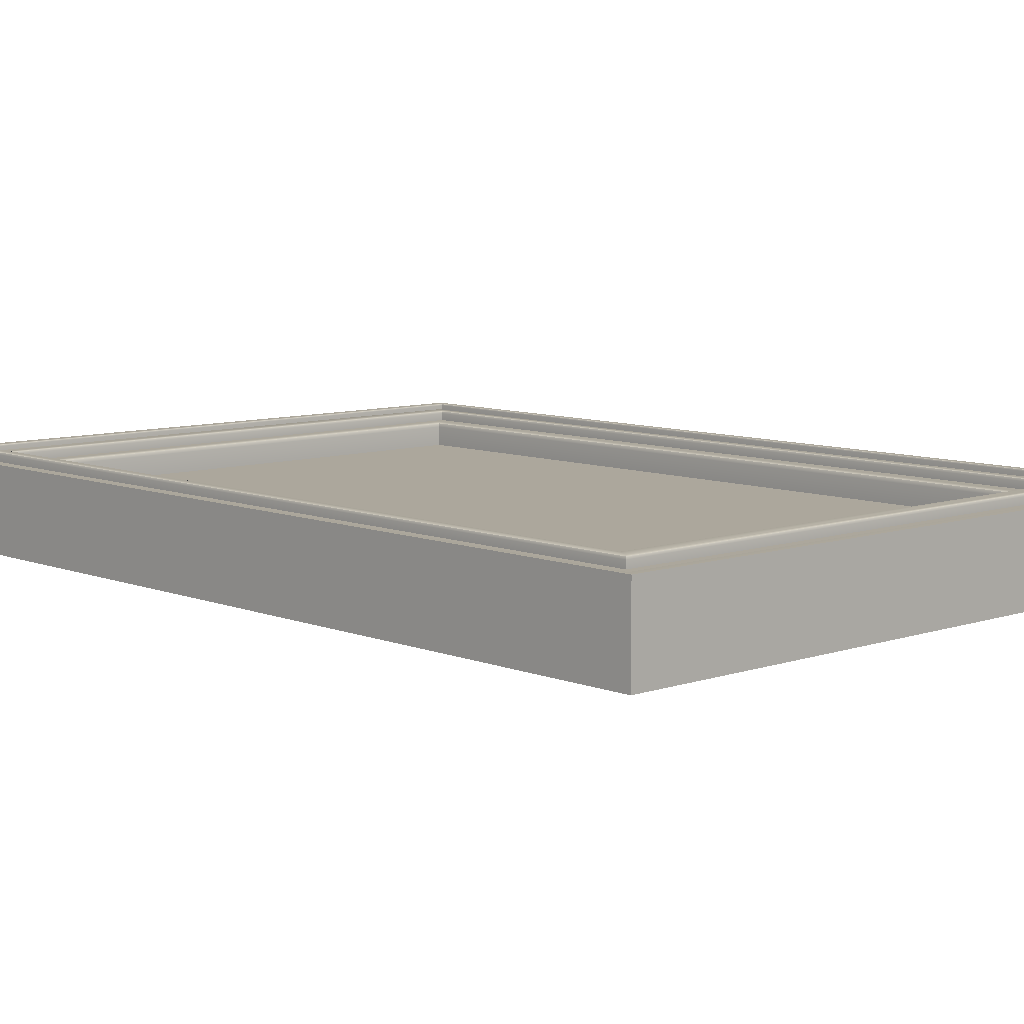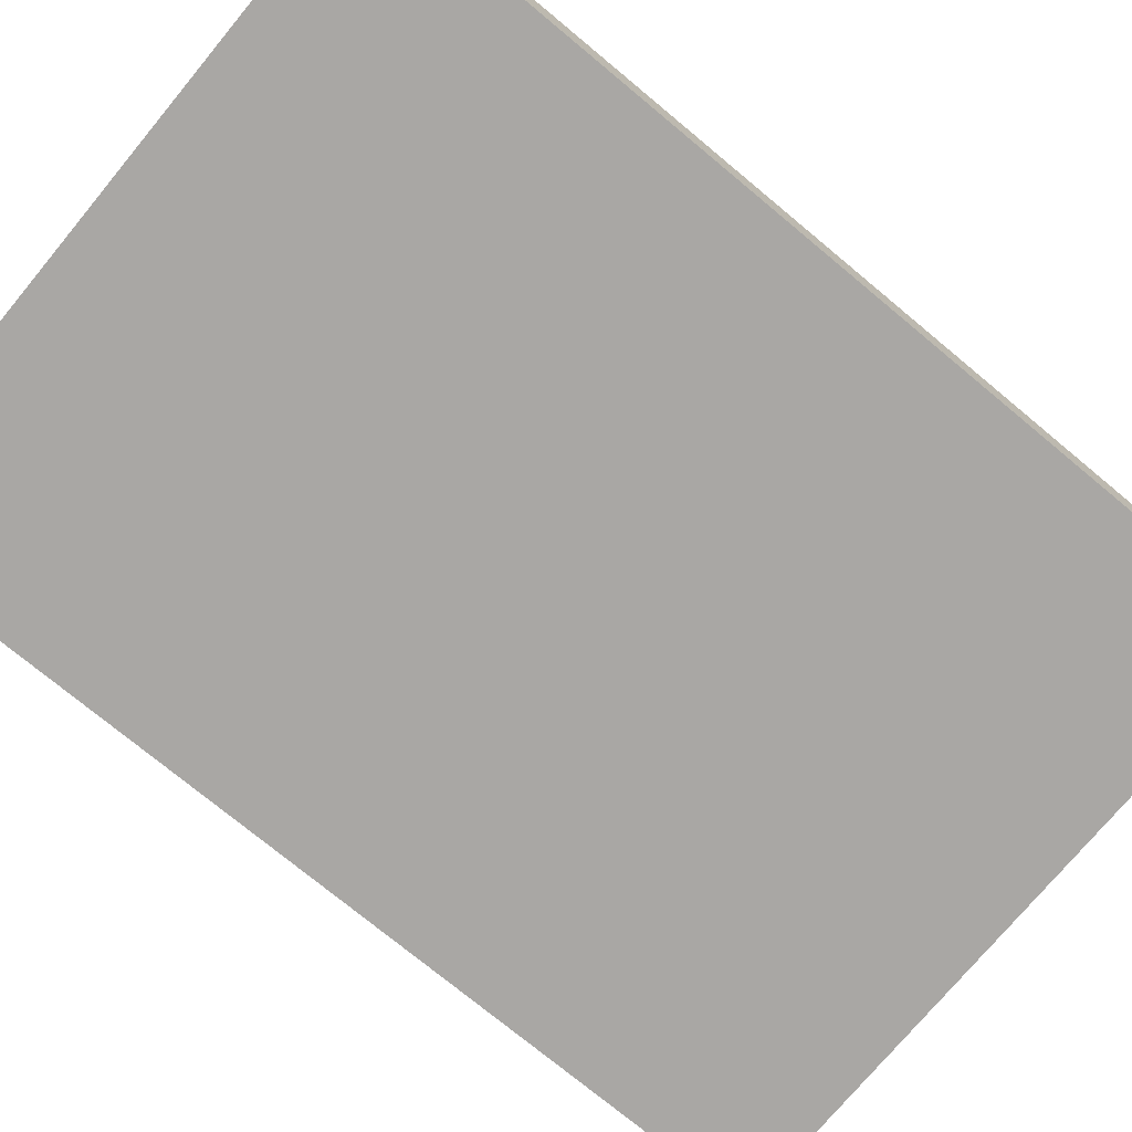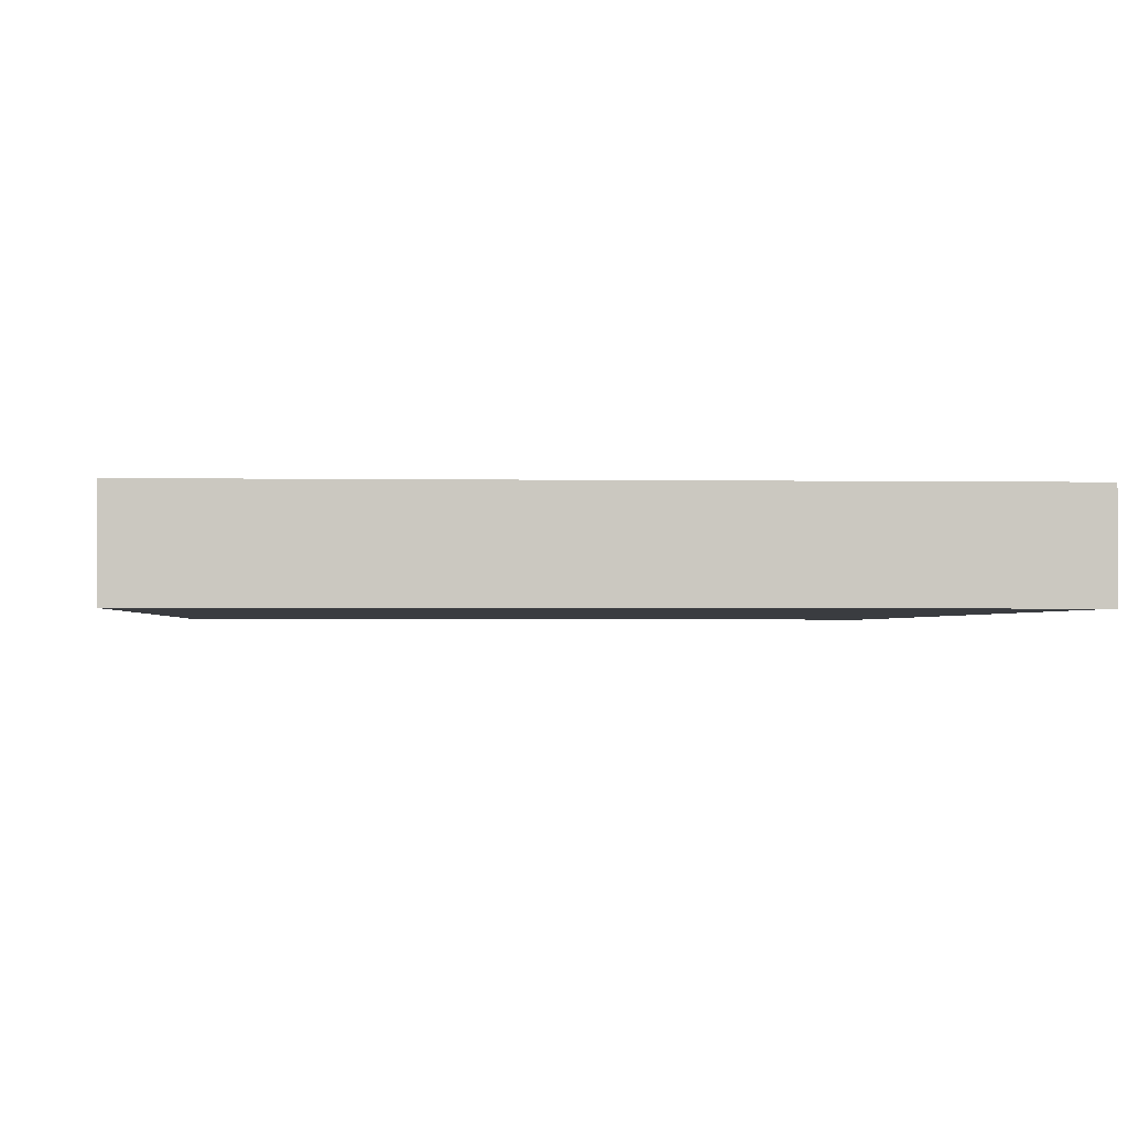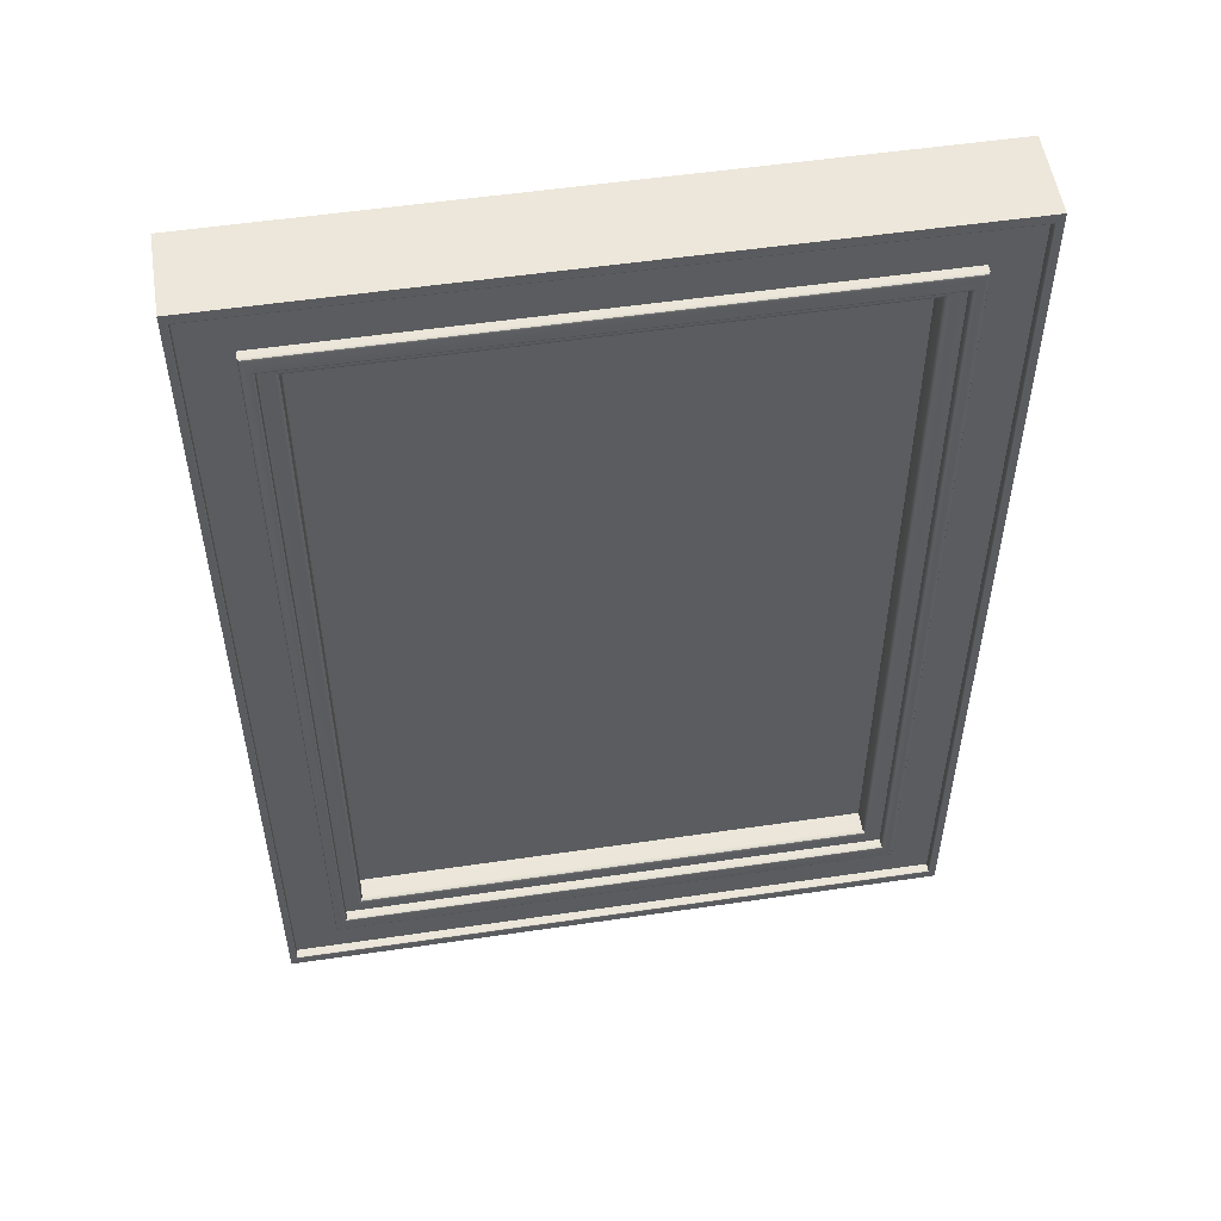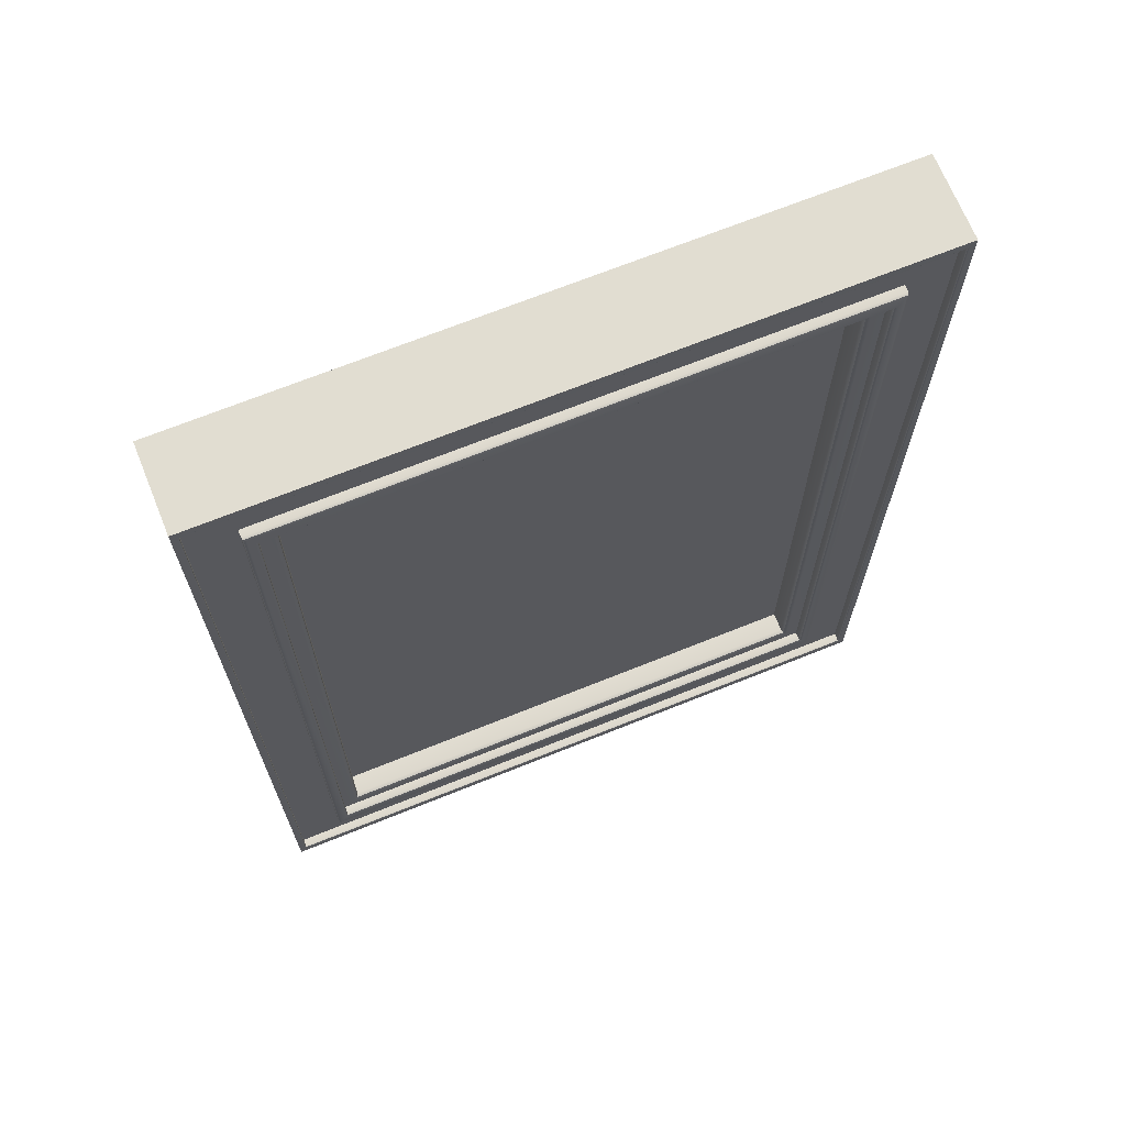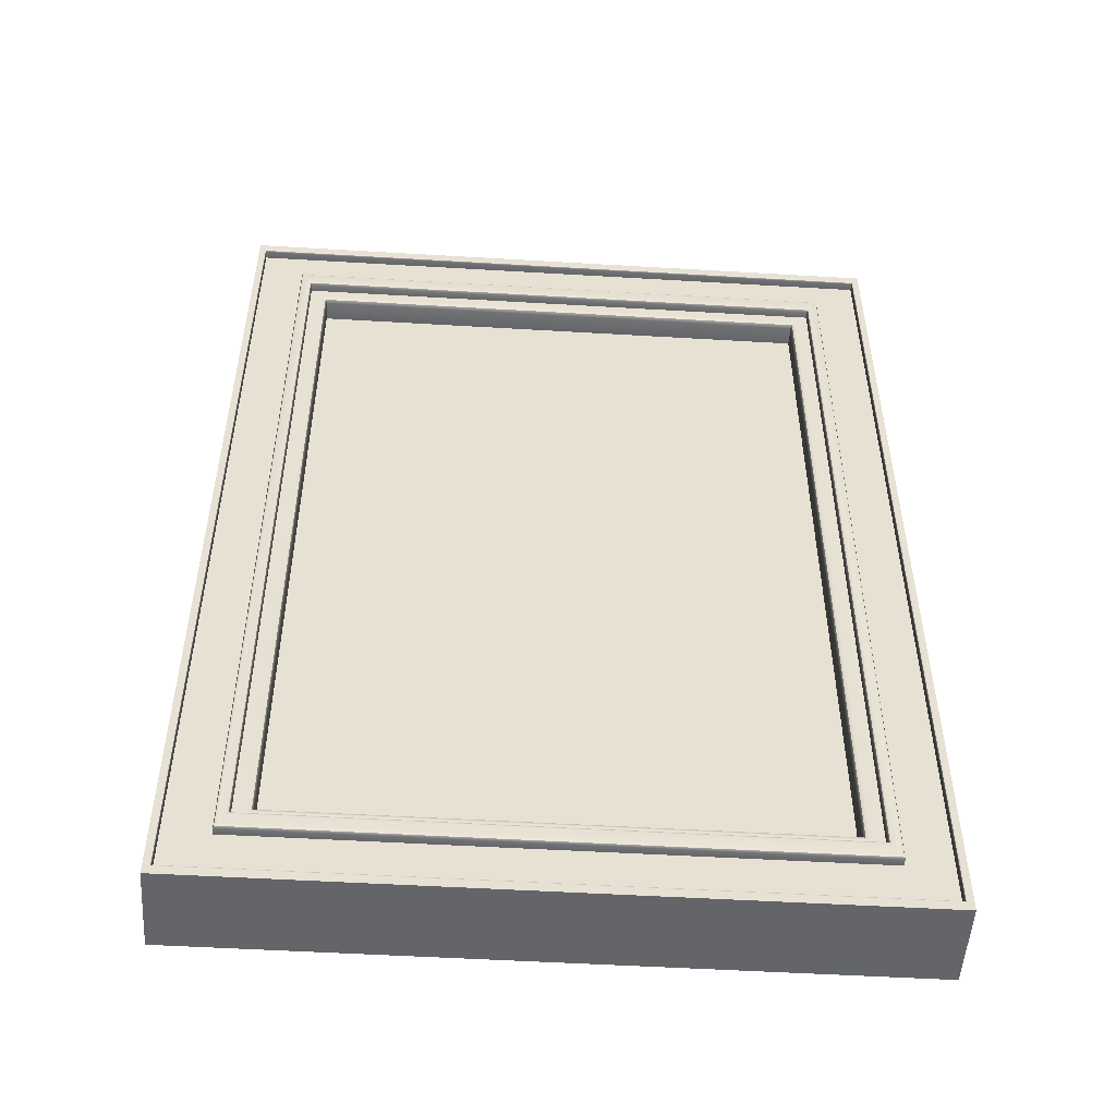
<metadata>
{"format":"obj","ext":"obj","renderer":"f3d","projection":"perspective","resolution":1024,"background":"white","views":[{"elev":8.3,"azim":137.1,"up":"+Z"},{"elev":-74.7,"azim":50.3,"up":"+Z"},{"elev":-1.6,"azim":176.1,"up":"+Z"},{"elev":53.6,"azim":-8.9,"up":"+Y"},{"elev":68.9,"azim":-22.0,"up":"+Y"},{"elev":-51.4,"azim":-3.7,"up":"+Y"}]}
</metadata>
<code>
g default
v -84.21 71.39 -165.7
v 22.67 71.39 -165.7
v -84.21 224.5 -165.7
v 22.67 224.5 -165.7
v -84.21 224.5 -179.1
v 22.67 224.5 -179.1
v -84.21 71.39 -179.1
v 22.67 71.39 -179.1
v -83.05 73.06 -167.2
v 21.5 73.06 -167.2
v 21.5 222.8 -167.2
v -83.05 222.8 -167.2
v -76.11 80.21 -167.2
v 14.56 80.21 -167.2
v 14.56 215.7 -167.2
v -76.11 215.7 -167.2
v -74.2 83.06 -167.2
v 12.65 83.06 -167.2
v 12.65 212.8 -167.2
v -74.2 212.8 -167.2
v -71.36 85.58 -171.2
v 9.817 85.58 -171.2
v 9.817 210.3 -171.2
v -71.36 210.3 -171.2
v -83.34 72.77 -165.7
v -83.13 72.98 -165.8
v -83.05 73.06 -166
v 21.79 72.77 -165.7
v 21.58 72.98 -165.8
v 21.5 73.06 -166
v 21.79 223.1 -165.7
v 21.58 222.9 -165.8
v 21.5 222.8 -166
v -83.34 223.1 -165.7
v -83.13 222.9 -165.8
v -83.05 222.8 -166
v -76.11 80.21 -166.1
v -75.97 80.35 -165.7
v -75.63 80.68 -165.6
v 14.56 80.21 -166.1
v 14.42 80.35 -165.7
v 14.09 80.68 -165.6
v 14.56 215.7 -166.1
v 14.42 215.5 -165.7
v 14.09 215.2 -165.6
v -76.11 215.7 -166.1
v -75.97 215.5 -165.7
v -75.63 215.2 -165.6
v -74.68 82.59 -165.6
v -74.34 82.92 -165.7
v -74.2 83.06 -166.1
v 13.13 82.59 -165.6
v 12.79 82.92 -165.7
v 12.65 83.06 -166.1
v 13.13 213.3 -165.6
v 12.79 213 -165.7
v 12.65 212.8 -166.1
v -74.68 213.3 -165.6
v -74.34 213 -165.7
v -74.2 212.8 -166.1
v -72.16 84.79 -167.2
v -71.6 85.35 -167.4
v -71.36 85.58 -168
v 10.61 84.79 -167.2
v 10.05 85.35 -167.4
v 9.817 85.58 -168
v 10.61 211.1 -167.2
v 10.05 210.5 -167.4
v 9.817 210.3 -168
v -72.16 211.1 -167.2
v -71.6 210.5 -167.4
v -71.36 210.3 -168
g pCube13
f 21 22 23 24
f 3 4 6 5
f 5 6 8 7
f 7 8 2 1
f 2 8 6 4
f 7 1 3 5
f 9 10 14 13
f 10 11 15 14
f 11 12 16 15
f 12 9 13 16
f 1 2 28 25
f 2 4 31 28
f 4 3 34 31
f 3 1 25 34
f 27 30 10 9
f 30 33 11 10
f 33 36 12 11
f 36 27 9 12
f 25 26 35 34
f 26 27 36 35
f 27 26 29 30
f 26 25 28 29
f 30 29 32 33
f 29 28 31 32
f 33 32 35 36
f 32 31 34 35
f 13 14 40 37
f 14 15 43 40
f 15 16 46 43
f 16 13 37 46
f 39 42 52 49
f 42 45 55 52
f 45 48 58 55
f 48 39 49 58
f 51 54 18 17
f 54 57 19 18
f 57 60 20 19
f 60 51 17 20
f 37 38 47 46
f 38 39 48 47
f 39 38 41 42
f 38 37 40 41
f 42 41 44 45
f 41 40 43 44
f 45 44 47 48
f 44 43 46 47
f 49 50 59 58
f 50 51 60 59
f 51 50 53 54
f 50 49 52 53
f 54 53 56 57
f 53 52 55 56
f 57 56 59 60
f 56 55 58 59
f 17 18 64 61
f 18 19 67 64
f 19 20 70 67
f 20 17 61 70
f 63 66 22 21
f 66 69 23 22
f 69 72 24 23
f 72 63 21 24
f 61 62 71 70
f 62 63 72 71
f 63 62 65 66
f 62 61 64 65
f 66 65 68 69
f 65 64 67 68
f 69 68 71 72
f 68 67 70 71

</code>
